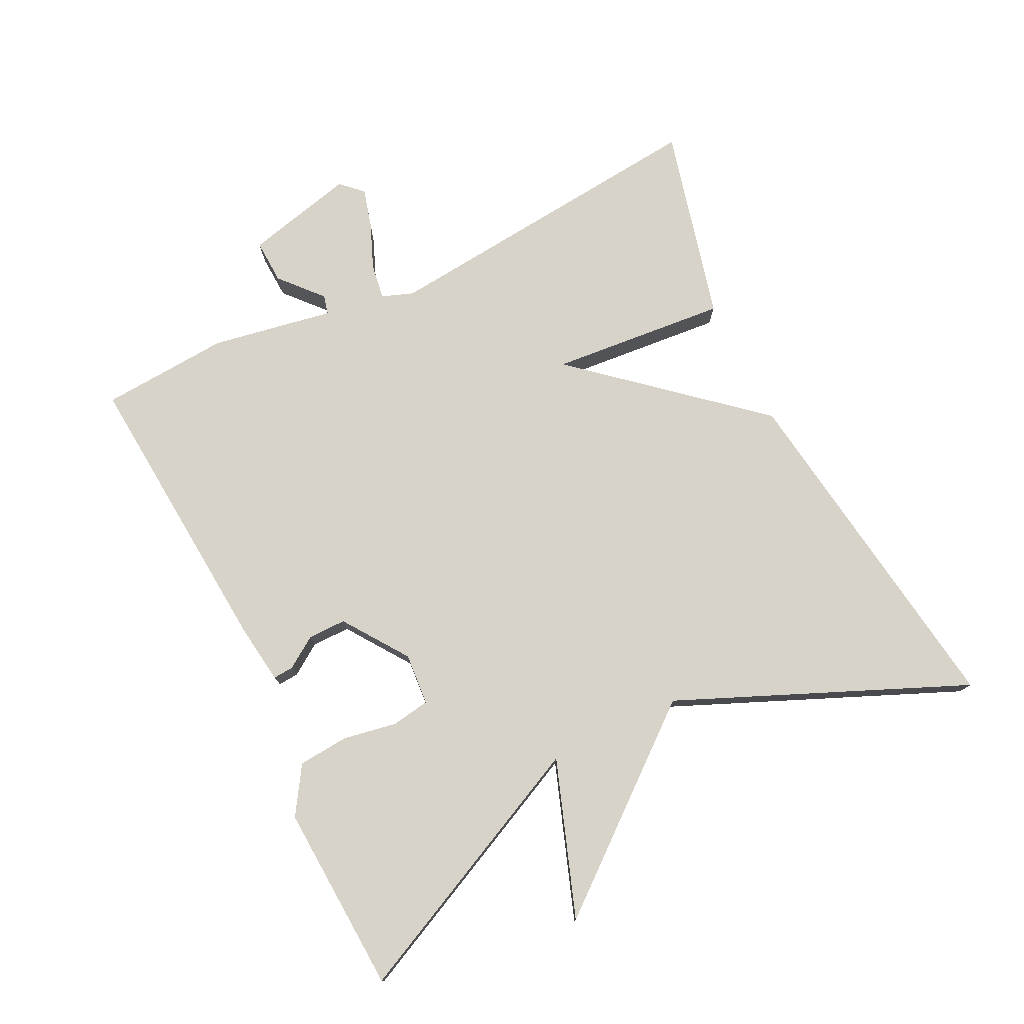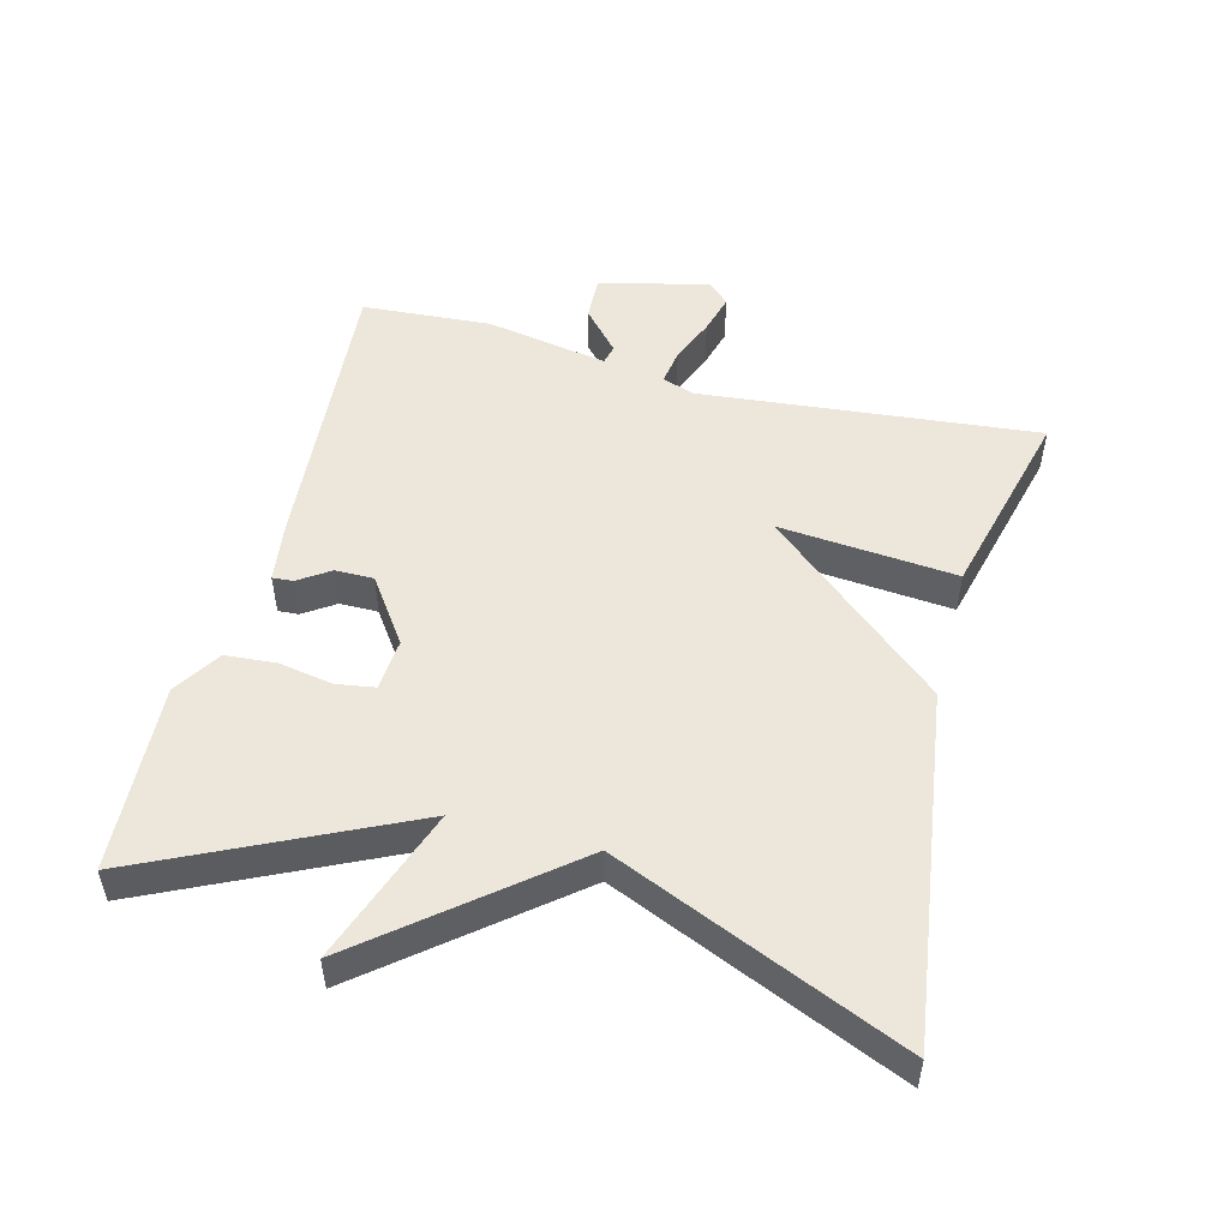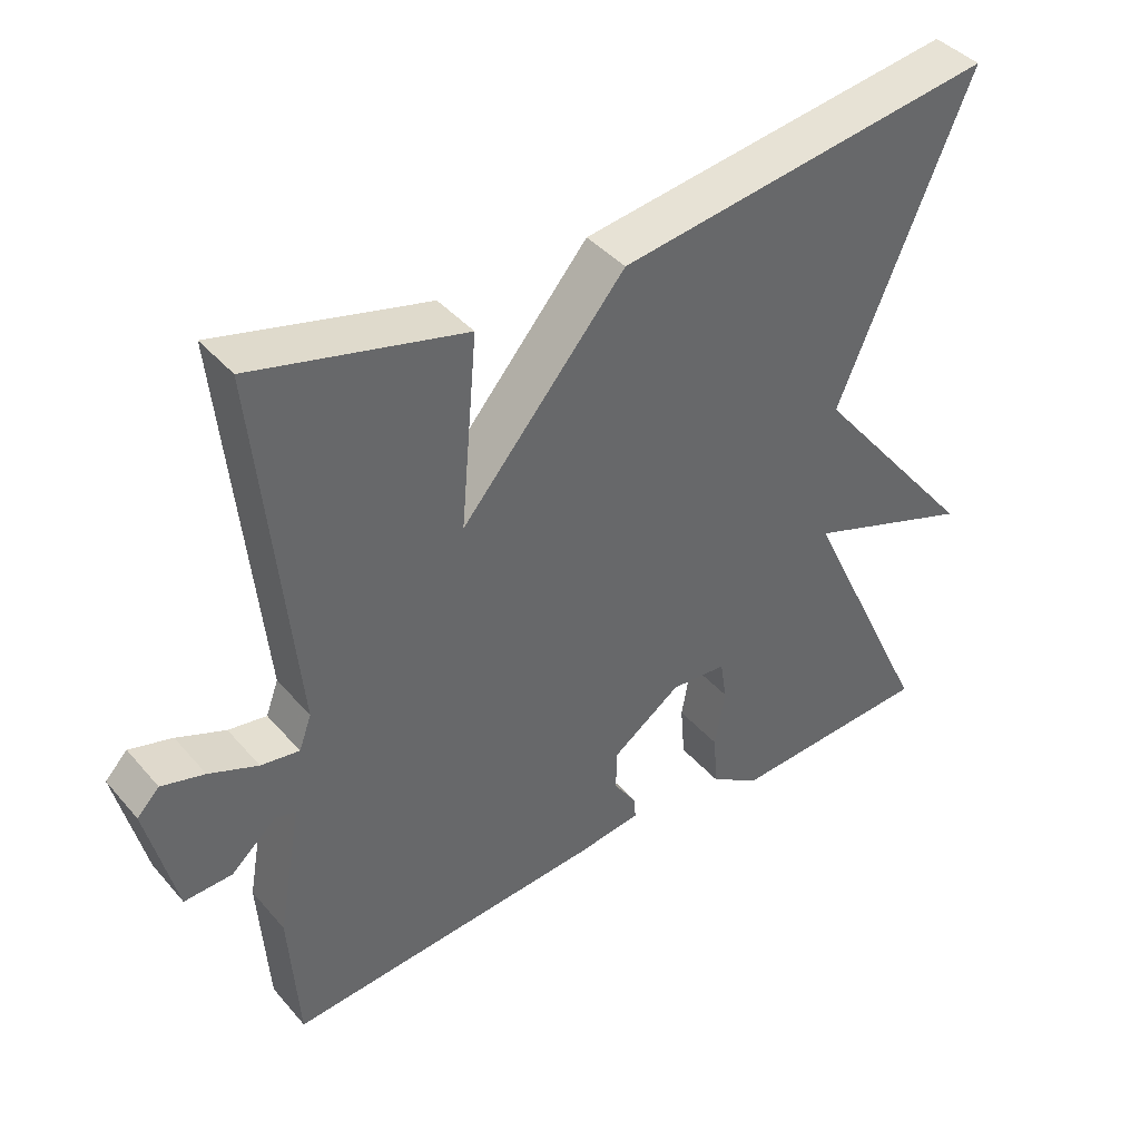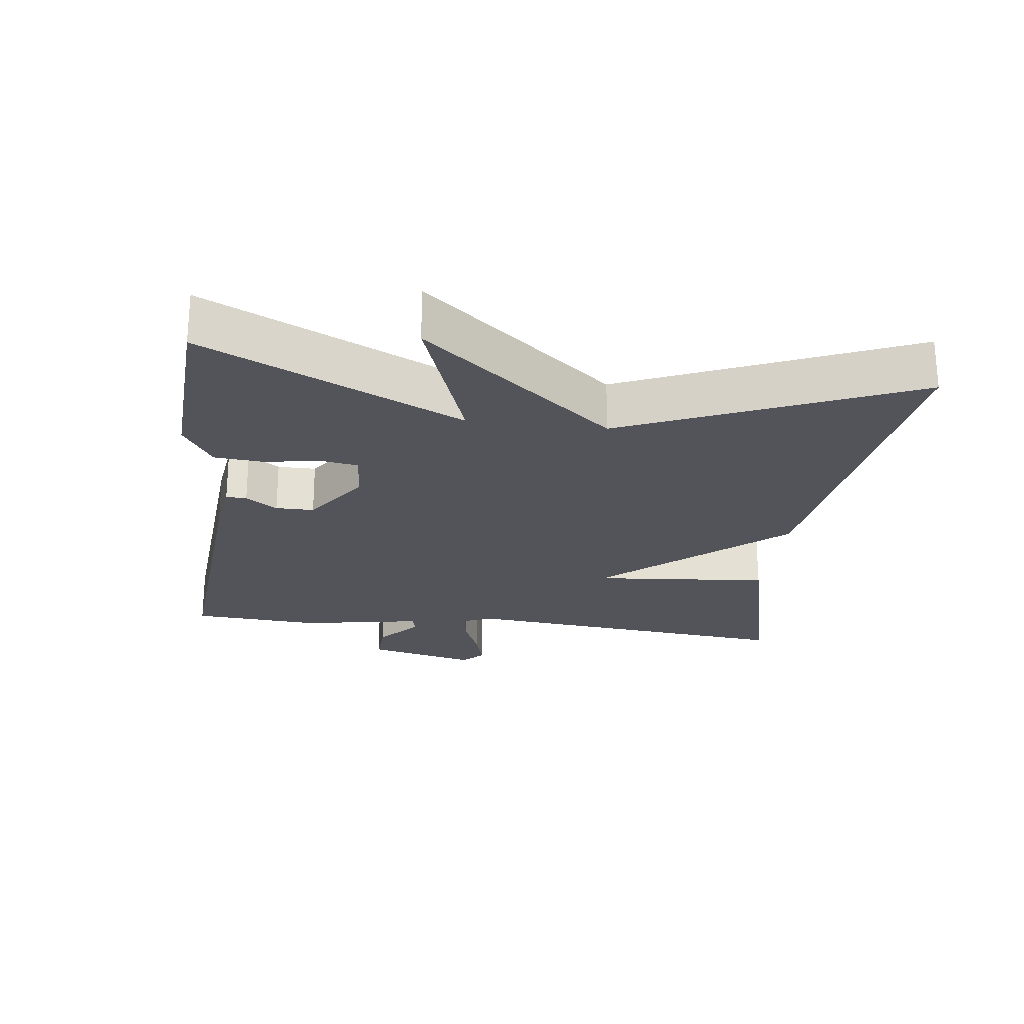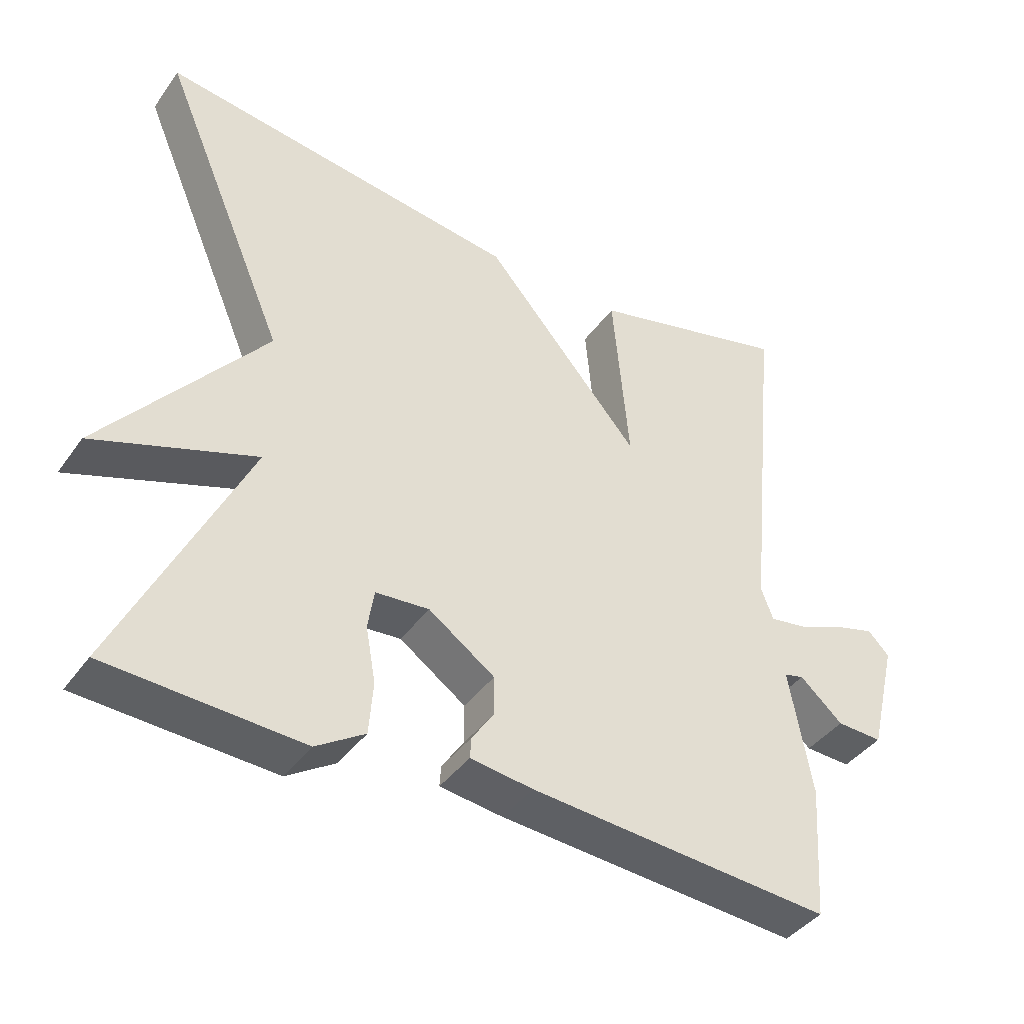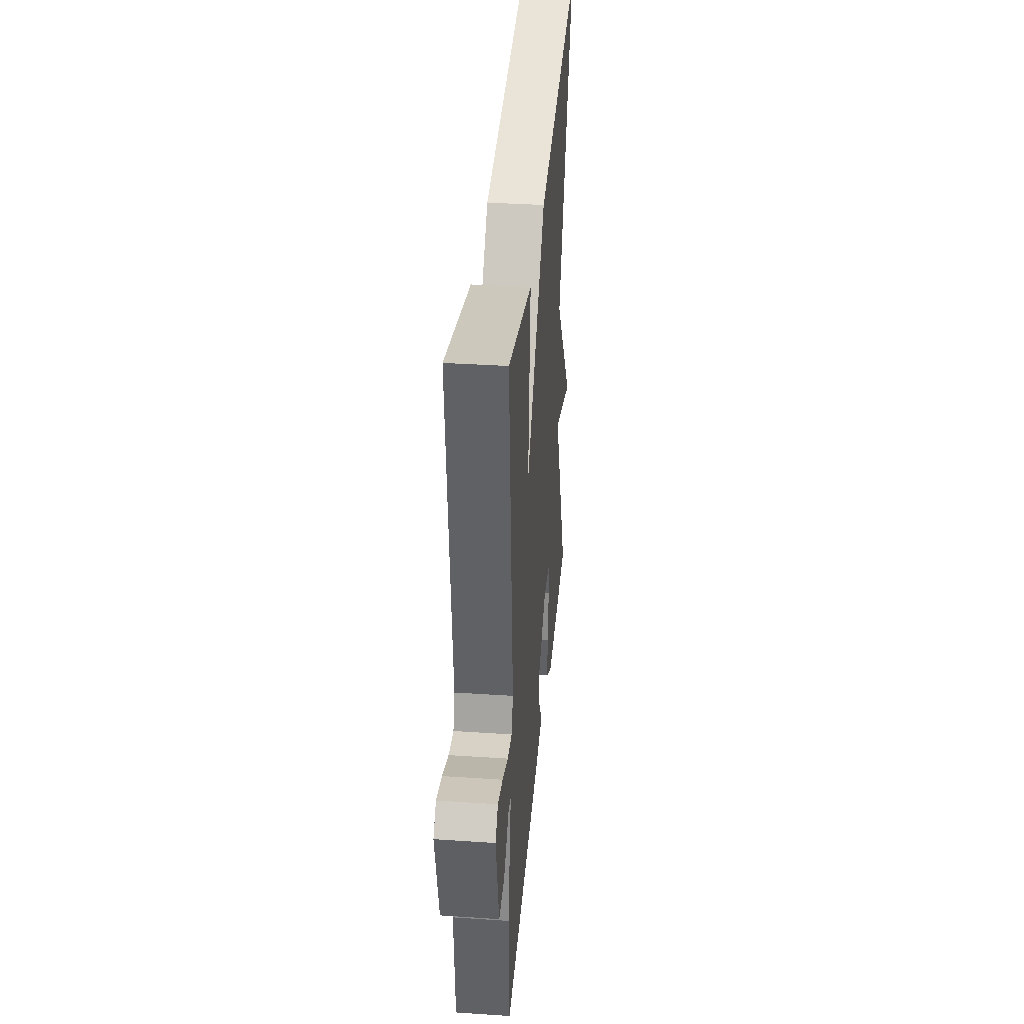
<metadata>
{"format":"obj","ext":"obj","renderer":"f3d","projection":"perspective","resolution":1024,"background":"white","views":[{"elev":76.7,"azim":-116.2,"up":"+Y"},{"elev":51.2,"azim":-75.4,"up":"+Y"},{"elev":41.1,"azim":143.2,"up":"+Z"},{"elev":-23.8,"azim":-97.2,"up":"+Y"},{"elev":-40.8,"azim":-32.3,"up":"+Z"},{"elev":36.0,"azim":95.0,"up":"+Z"}]}
</metadata>
<code>
v -0.5 0.07 -0.5
v -0.32 0.07 -0.121
v -0.548 0.07 -0.202
v -0.32 0.07 0.079
v -0.5 0.07 0.5
v 0.014 0.07 0.428
v 0.237 0.07 0.169
v 0.214 0.07 0.428
v 0.5 0.07 0.5
v 0.451 0.07 0.005
v 0.468 0.07 -0.041
v 0.52 0.07 -0.033
v 0.586 0.07 -0.006
v 0.644 0.07 0.01
v 0.674 0.07 -0.021
v 0.635 0.07 -0.182
v 0.57 0.07 -0.179
v 0.509 0.07 -0.125
v 0.481 0.07 -0.132
v 0.513 0.07 -0.311
v 0.5 0.07 -0.5
v 0.071 0.07 -0.466
v -0.018 0.07 -0.454
v -0.016 0.07 -0.424
v 0.015 0.07 -0.378
v 0.015 0.07 -0.322
v -0.079 0.07 -0.256
v -0.155 0.07 -0.262
v -0.164 0.07 -0.318
v -0.15 0.07 -0.397
v -0.156 0.07 -0.471
v -0.225 0.07 -0.515
v -0.5 0 -0.5
v -0.32 0 -0.121
v -0.548 0 -0.202
v -0.32 0 0.079
v -0.5 0 0.5
v 0.014 0 0.428
v 0.237 0 0.169
v 0.214 0 0.428
v 0.5 0 0.5
v 0.451 0 0.005
v 0.468 0 -0.041
v 0.52 0 -0.033
v 0.586 0 -0.006
v 0.644 0 0.01
v 0.674 0 -0.021
v 0.635 0 -0.182
v 0.57 0 -0.179
v 0.509 0 -0.125
v 0.481 0 -0.132
v 0.513 0 -0.311
v 0.5 0 -0.5
v 0.071 0 -0.466
v -0.018 0 -0.454
v -0.016 0 -0.424
v 0.015 0 -0.378
v 0.015 0 -0.322
v -0.079 0 -0.256
v -0.155 0 -0.262
v -0.164 0 -0.318
v -0.15 0 -0.397
v -0.156 0 -0.471
v -0.225 0 -0.515
f 32 1 2
f 31 32 2
f 30 31 2
f 29 30 2
f 28 29 2
f 27 28 2
f 23 24 25
f 22 23 25
f 21 22 25
f 20 21 25
f 19 20 25
f 19 25 26
f 16 17 18
f 15 16 18
f 14 15 18
f 13 14 18
f 12 13 18
f 11 12 18 19
f 19 26 27
f 11 19 27
f 10 11 27
f 7 8 9 10
f 4 5 6 7
f 2 3 4 7
f 2 7 10 27
f 34 33 64
f 34 64 63
f 34 63 62
f 34 62 61
f 34 61 60
f 34 60 59
f 57 56 55
f 57 55 54
f 57 54 53
f 57 53 52
f 57 52 51
f 58 57 51
f 50 49 48
f 50 48 47
f 50 47 46
f 50 46 45
f 50 45 44
f 51 50 44 43
f 59 58 51
f 59 51 43
f 59 43 42
f 42 41 40 39
f 39 38 37 36
f 39 36 35 34
f 59 42 39 34
f 1 33 34 2
f 2 34 35 3
f 3 35 36 4
f 4 36 37 5
f 5 37 38 6
f 6 38 39 7
f 7 39 40 8
f 8 40 41 9
f 9 41 42 10
f 10 42 43 11
f 11 43 44 12
f 12 44 45 13
f 13 45 46 14
f 14 46 47 15
f 15 47 48 16
f 16 48 49 17
f 17 49 50 18
f 18 50 51 19
f 19 51 52 20
f 20 52 53 21
f 21 53 54 22
f 22 54 55 23
f 23 55 56 24
f 24 56 57 25
f 25 57 58 26
f 26 58 59 27
f 27 59 60 28
f 28 60 61 29
f 29 61 62 30
f 30 62 63 31
f 31 63 64 32
f 32 64 33 1

</code>
